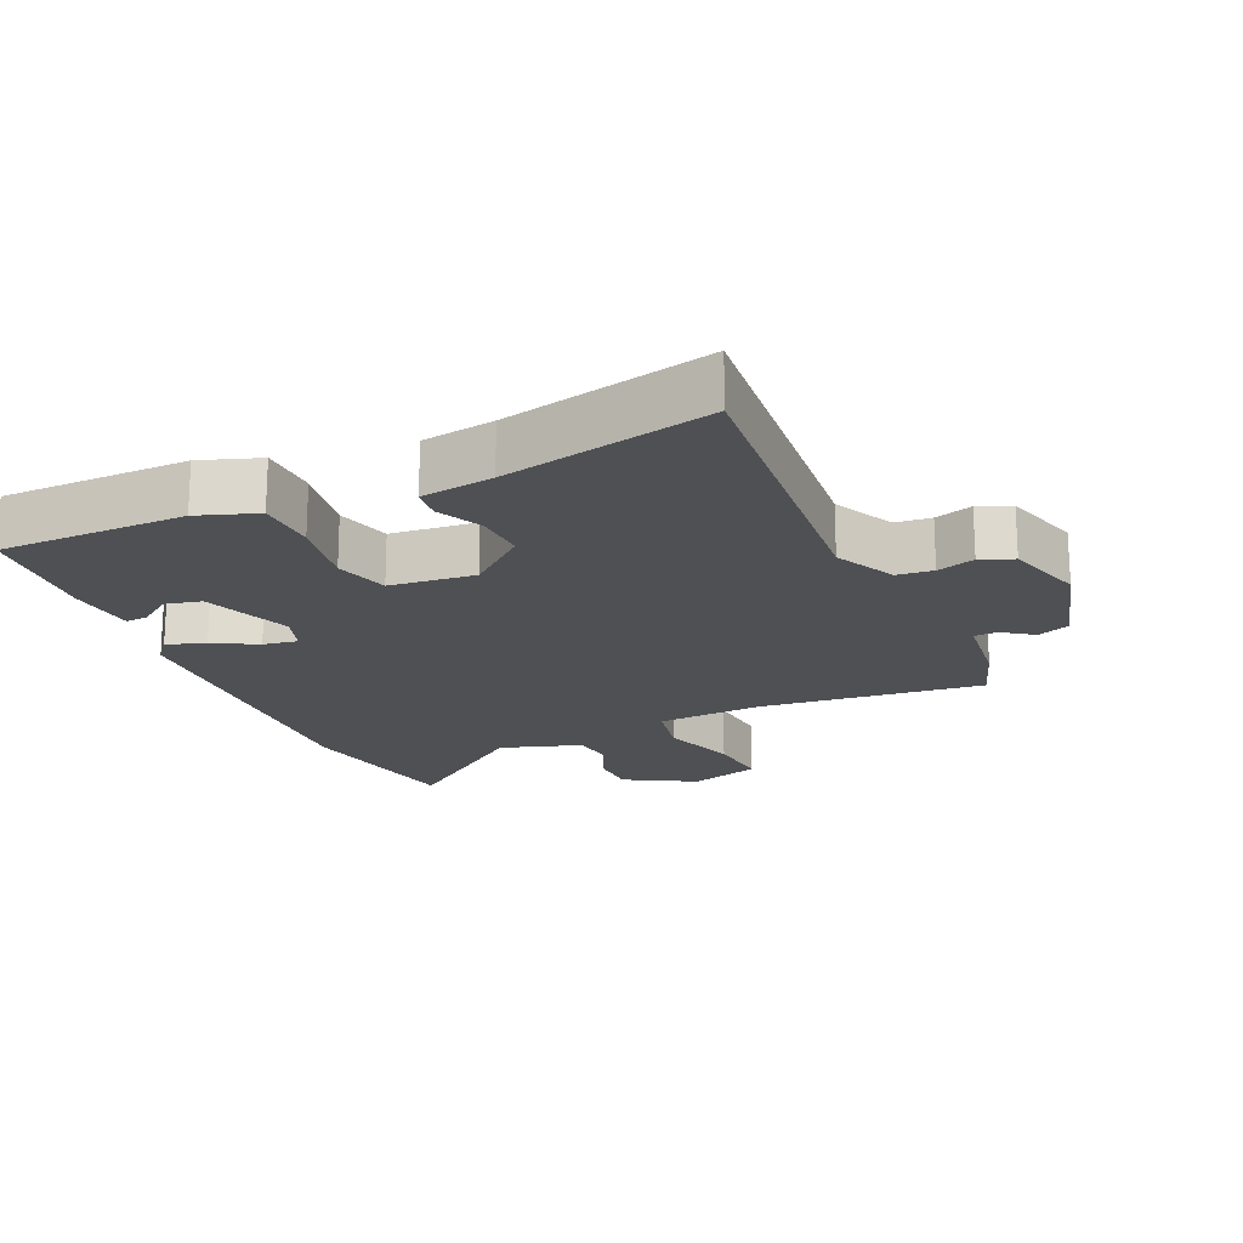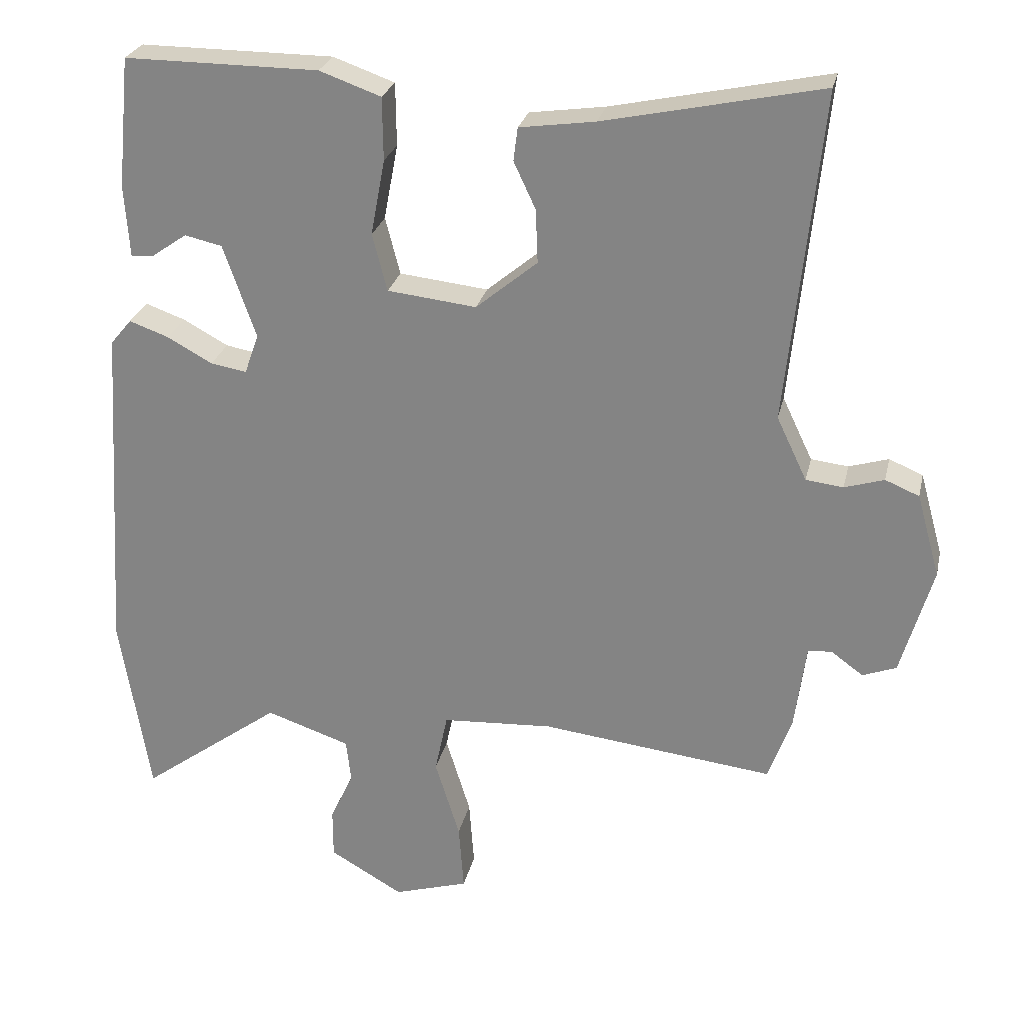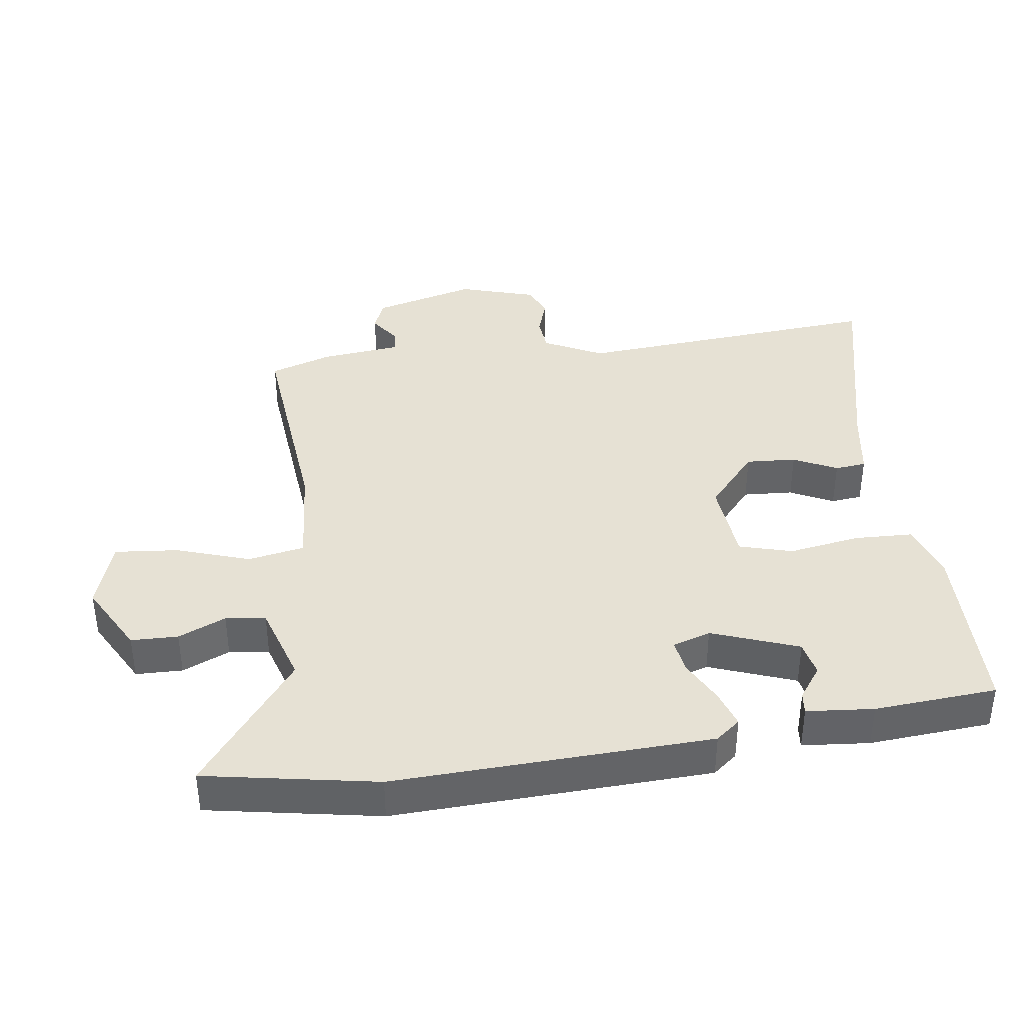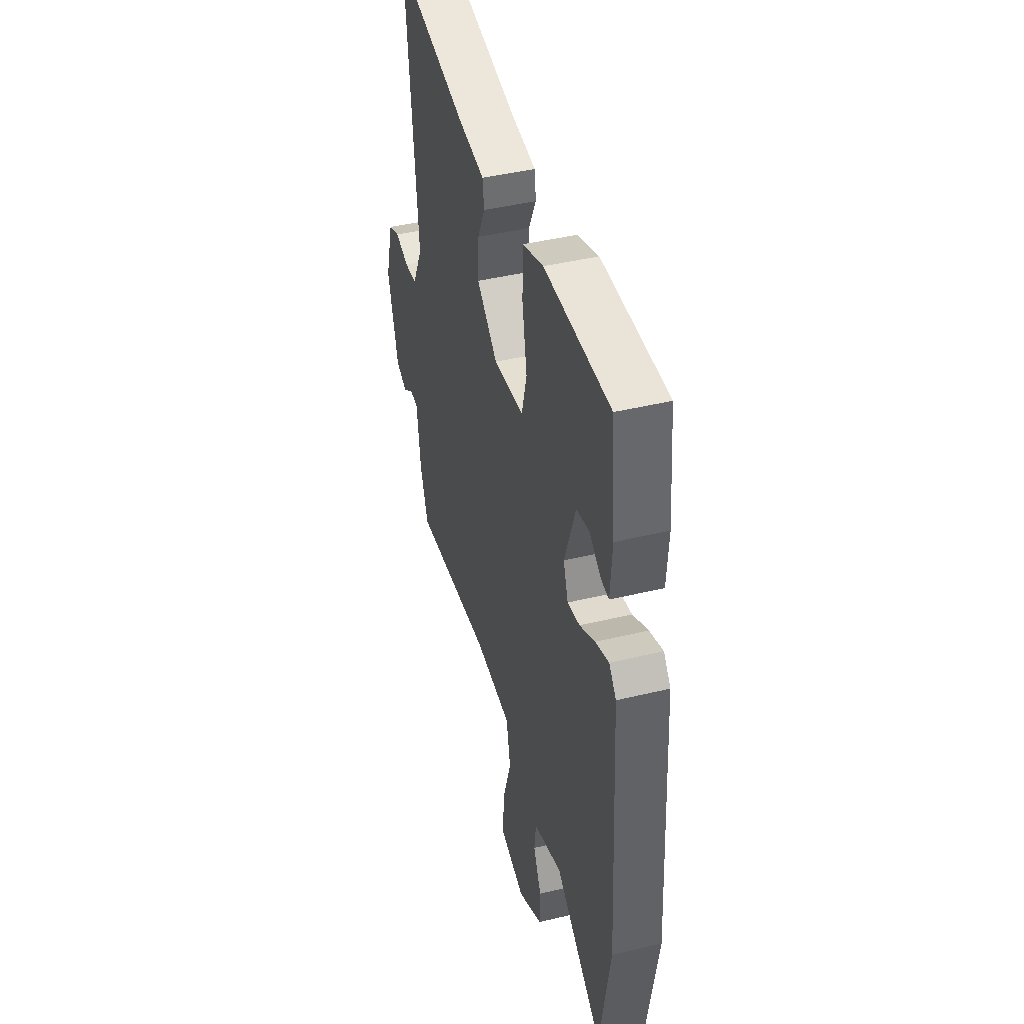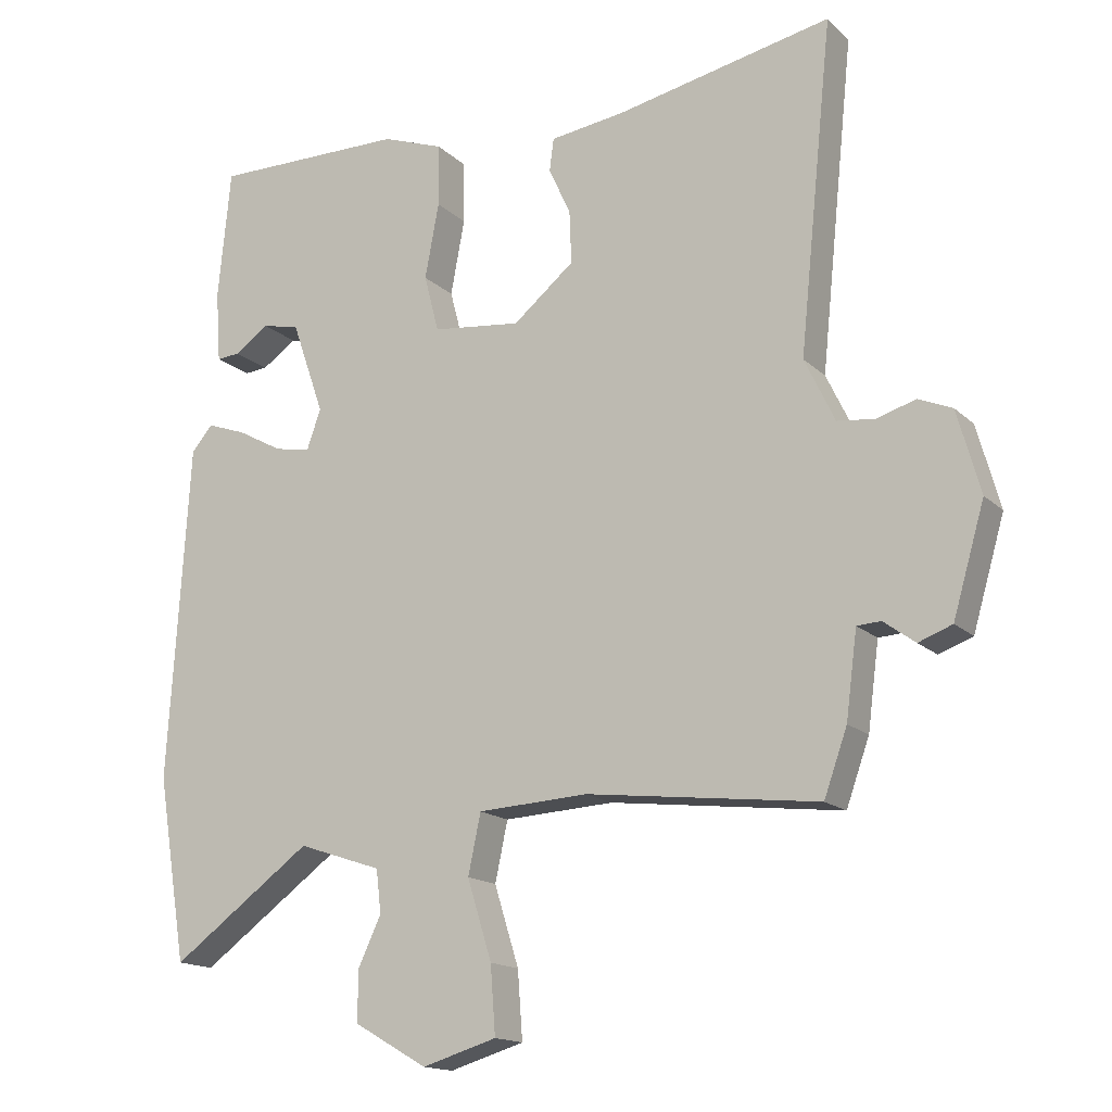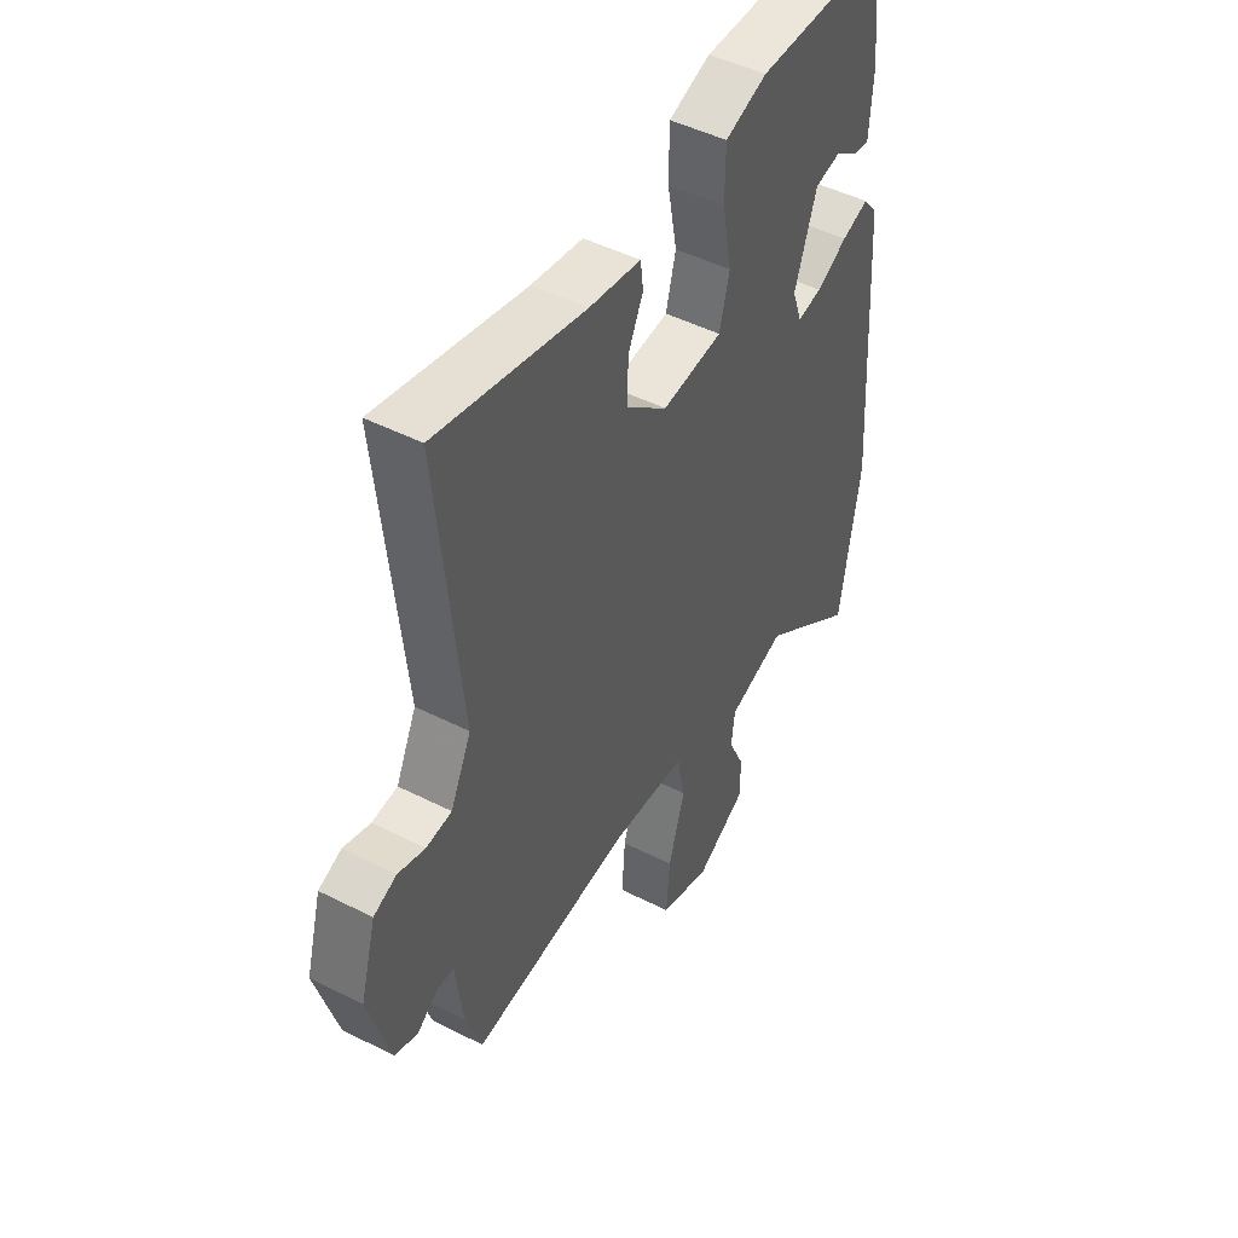
<metadata>
{"format":"obj","ext":"obj","renderer":"f3d","projection":"perspective","resolution":1024,"background":"white","views":[{"elev":-19.0,"azim":24.8,"up":"+Y"},{"elev":26.1,"azim":12.4,"up":"+Z"},{"elev":39.2,"azim":-96.6,"up":"+Y"},{"elev":43.6,"azim":-105.9,"up":"+Z"},{"elev":-15.6,"azim":29.1,"up":"+Z"},{"elev":47.4,"azim":119.9,"up":"+Z"}]}
</metadata>
<code>
v -0.438 0.07 0.52
v -0.163 0.07 0.519
v -0.076 0.07 0.488
v -0.075 0.07 0.399
v -0.095 0.07 0.292
v -0.074 0.07 0.211
v 0.052 0.07 0.197
v 0.139 0.07 0.269
v 0.136 0.07 0.345
v 0.105 0.07 0.411
v 0.111 0.07 0.458
v 0.218 0.07 0.473
v 0.525 0.07 0.538
v 0.477 0.07 0.07
v 0.52 0.07 -0.02
v 0.573 0.07 -0.026
v 0.629 0.07 -0.009
v 0.677 0.07 -0.029
v 0.71 0.07 -0.147
v 0.665 0.07 -0.302
v 0.617 0.07 -0.32
v 0.572 0.07 -0.287
v 0.538 0.07 -0.289
v 0.522 0.07 -0.411
v 0.489 0.07 -0.504
v 0.159 0.07 -0.465
v 0.002 0.07 -0.474
v -0.016 0.07 -0.559
v 0.019 0.07 -0.672
v 0.026 0.07 -0.768
v -0.08 0.07 -0.8
v -0.184 0.07 -0.74
v -0.184 0.07 -0.669
v -0.151 0.07 -0.598
v -0.158 0.07 -0.537
v -0.277 0.07 -0.497
v -0.477 0.07 -0.643
v -0.519 0.07 -0.382
v -0.489 0.07 0.097
v -0.459 0.07 0.133
v -0.403 0.07 0.113
v -0.339 0.07 0.078
v -0.288 0.07 0.069
v -0.268 0.07 0.126
v -0.314 0.07 0.258
v -0.367 0.07 0.27
v -0.416 0.07 0.236
v -0.449 0.07 0.233
v -0.456 0.07 0.335
v -0.438 0 0.52
v -0.163 0 0.519
v -0.076 0 0.488
v -0.075 0 0.399
v -0.095 0 0.292
v -0.074 0 0.211
v 0.052 0 0.197
v 0.139 0 0.269
v 0.136 0 0.345
v 0.105 0 0.411
v 0.111 0 0.458
v 0.218 0 0.473
v 0.525 0 0.538
v 0.477 0 0.07
v 0.52 0 -0.02
v 0.573 0 -0.026
v 0.629 0 -0.009
v 0.677 0 -0.029
v 0.71 0 -0.147
v 0.665 0 -0.302
v 0.617 0 -0.32
v 0.572 0 -0.287
v 0.538 0 -0.289
v 0.522 0 -0.411
v 0.489 0 -0.504
v 0.159 0 -0.465
v 0.002 0 -0.474
v -0.016 0 -0.559
v 0.019 0 -0.672
v 0.026 0 -0.768
v -0.08 0 -0.8
v -0.184 0 -0.74
v -0.184 0 -0.669
v -0.151 0 -0.598
v -0.158 0 -0.537
v -0.277 0 -0.497
v -0.477 0 -0.643
v -0.519 0 -0.382
v -0.489 0 0.097
v -0.459 0 0.133
v -0.403 0 0.113
v -0.339 0 0.078
v -0.288 0 0.069
v -0.268 0 0.126
v -0.314 0 0.258
v -0.367 0 0.27
v -0.416 0 0.236
v -0.449 0 0.233
v -0.456 0 0.335
f 1 2 3
f 49 1 3
f 48 49 3
f 47 48 3
f 46 47 3
f 3 4 5
f 46 3 5
f 45 46 5
f 44 45 5 6
f 43 44 6 7
f 40 41 42
f 39 40 42
f 38 39 42
f 37 38 42
f 36 37 42
f 35 36 42 43
f 32 33 34
f 31 32 34
f 30 31 34
f 29 30 34
f 28 29 34
f 27 28 34 35
f 23 24 25 26
f 23 26 27
f 20 21 22
f 19 20 22
f 18 19 22
f 17 18 22
f 16 17 22
f 15 16 22 23
f 14 15 23 27
f 14 27 35
f 13 14 35
f 12 13 35
f 9 10 11 12
f 35 43 7
f 8 9 12
f 8 12 35
f 7 8 35
f 52 51 50
f 52 50 98
f 52 98 97
f 52 97 96
f 52 96 95
f 54 53 52
f 54 52 95
f 54 95 94
f 55 54 94 93
f 56 55 93 92
f 91 90 89
f 91 89 88
f 91 88 87
f 91 87 86
f 91 86 85
f 92 91 85 84
f 83 82 81
f 83 81 80
f 83 80 79
f 83 79 78
f 83 78 77
f 84 83 77 76
f 75 74 73 72
f 76 75 72
f 71 70 69
f 71 69 68
f 71 68 67
f 71 67 66
f 71 66 65
f 72 71 65 64
f 76 72 64 63
f 84 76 63
f 84 63 62
f 84 62 61
f 61 60 59 58
f 56 92 84
f 61 58 57
f 84 61 57
f 84 57 56
f 1 50 51 2
f 2 51 52 3
f 3 52 53 4
f 4 53 54 5
f 5 54 55 6
f 6 55 56 7
f 7 56 57 8
f 8 57 58 9
f 9 58 59 10
f 10 59 60 11
f 11 60 61 12
f 12 61 62 13
f 13 62 63 14
f 14 63 64 15
f 15 64 65 16
f 16 65 66 17
f 17 66 67 18
f 18 67 68 19
f 19 68 69 20
f 20 69 70 21
f 21 70 71 22
f 22 71 72 23
f 23 72 73 24
f 24 73 74 25
f 25 74 75 26
f 26 75 76 27
f 27 76 77 28
f 28 77 78 29
f 29 78 79 30
f 30 79 80 31
f 31 80 81 32
f 32 81 82 33
f 33 82 83 34
f 34 83 84 35
f 35 84 85 36
f 36 85 86 37
f 37 86 87 38
f 38 87 88 39
f 39 88 89 40
f 40 89 90 41
f 41 90 91 42
f 42 91 92 43
f 43 92 93 44
f 44 93 94 45
f 45 94 95 46
f 46 95 96 47
f 47 96 97 48
f 48 97 98 49
f 49 98 50 1

</code>
